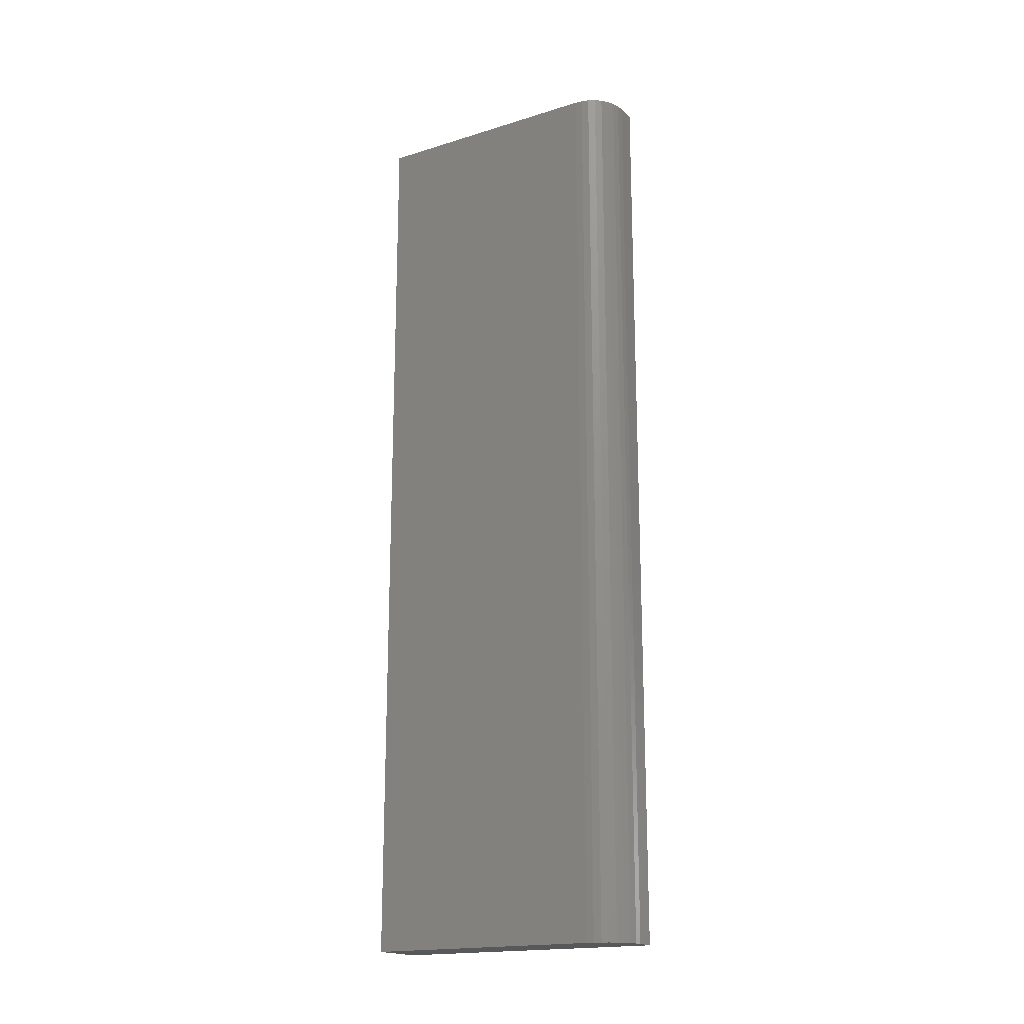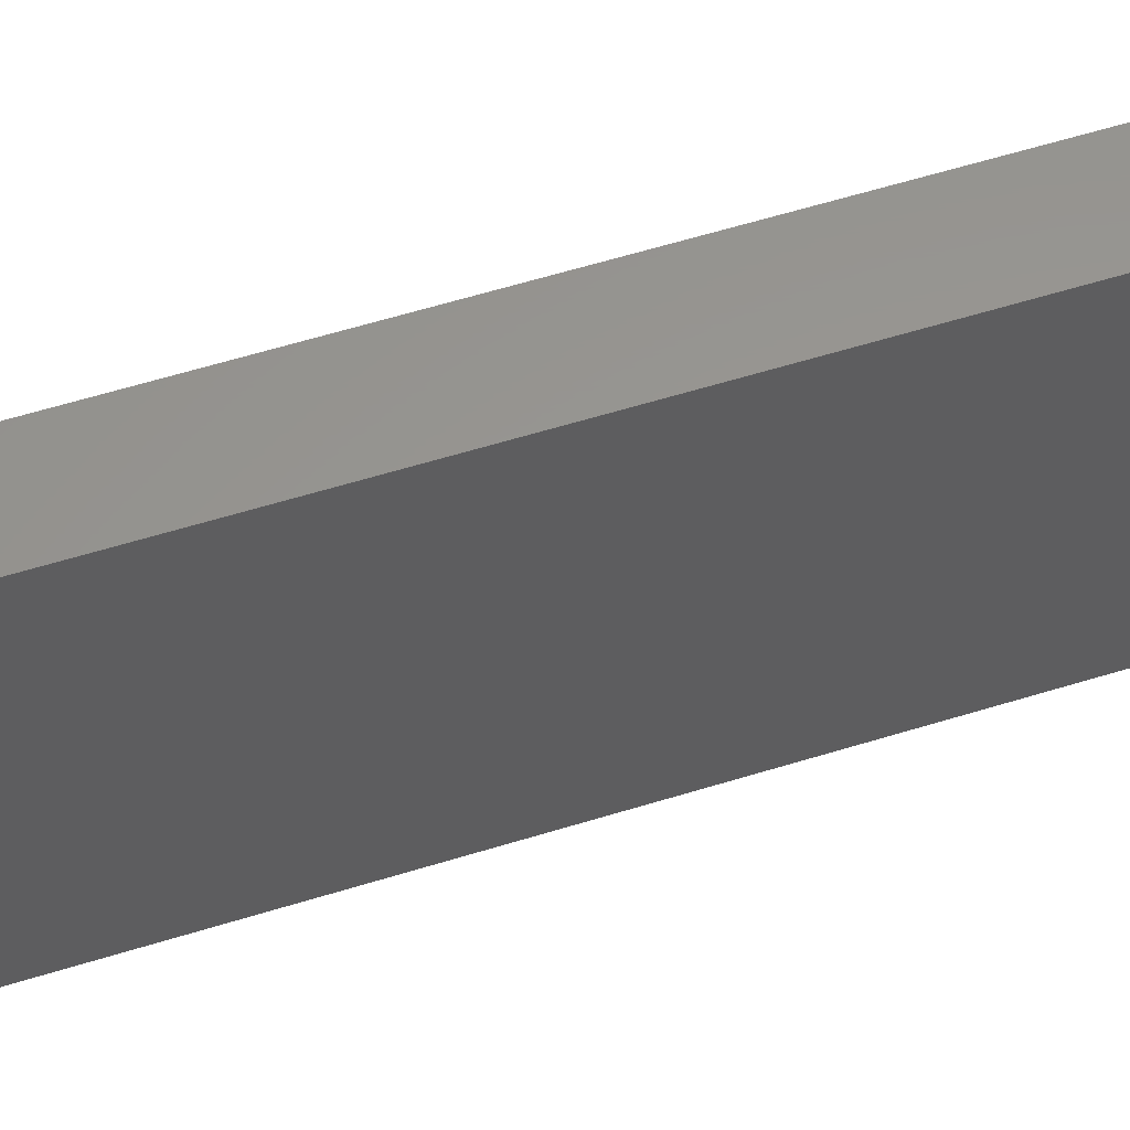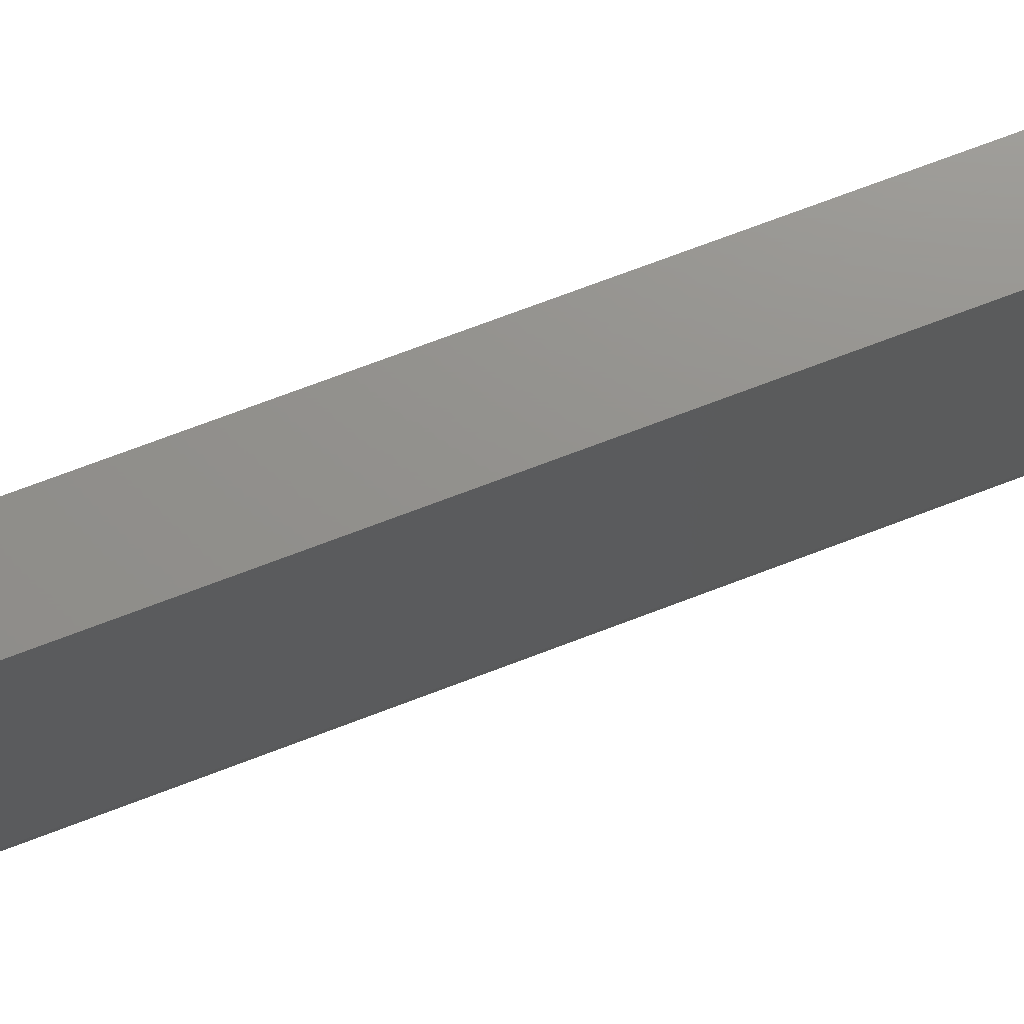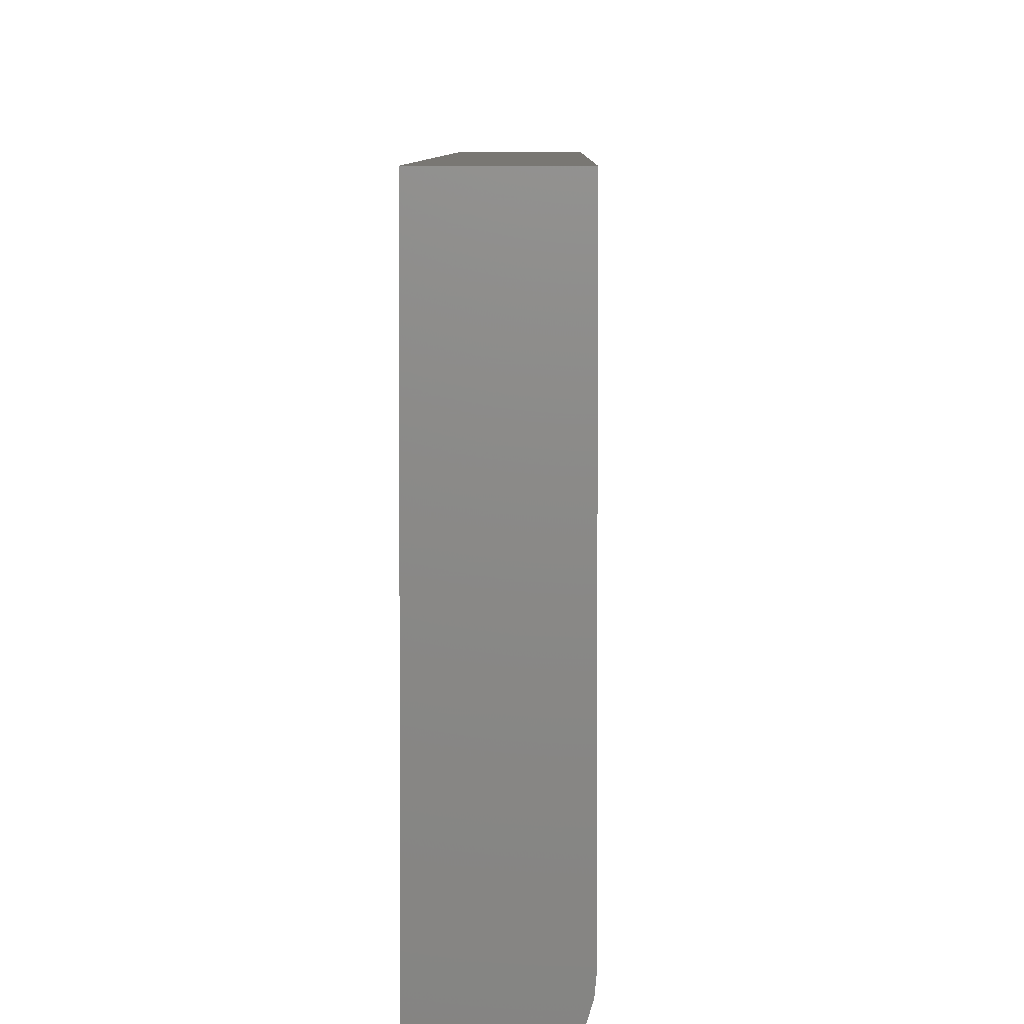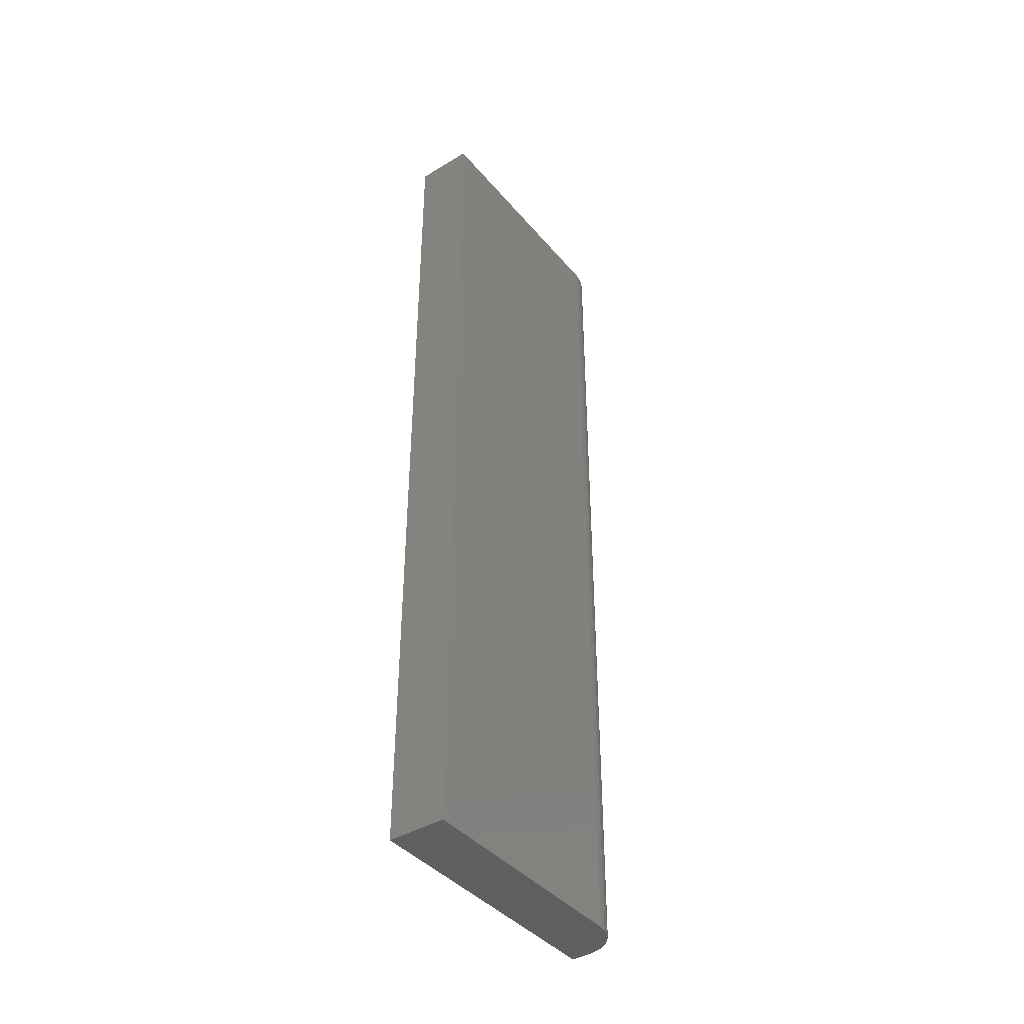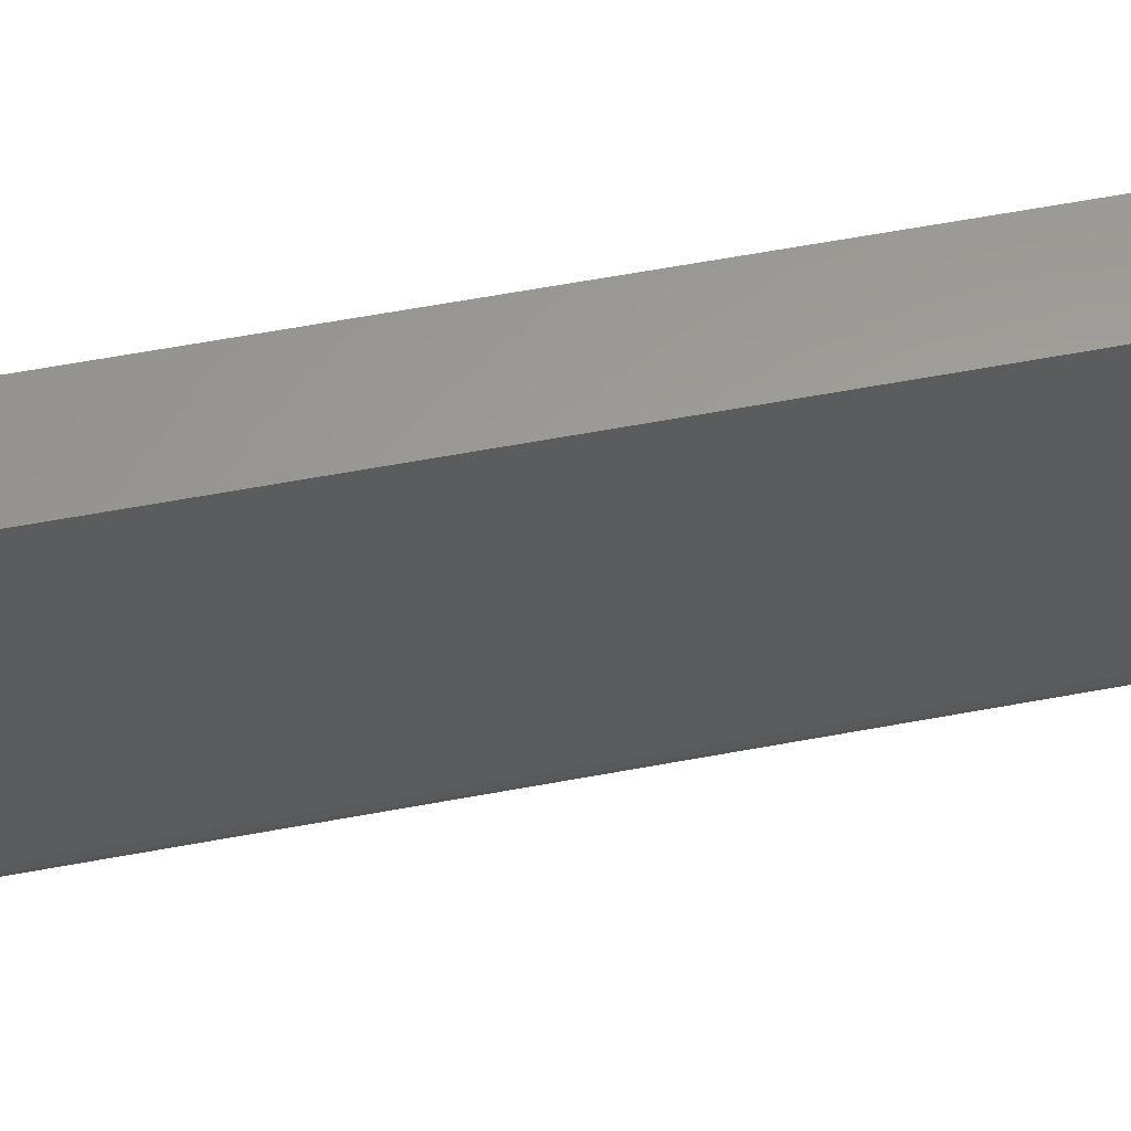
<metadata>
{"format":"stl","ext":"stl","renderer":"f3d","projection":"perspective","resolution":1024,"background":"white","views":[{"elev":-18.3,"azim":120.8,"up":"+Y"},{"elev":58.6,"azim":-107.8,"up":"+Z"},{"elev":71.9,"azim":69.1,"up":"+Z"},{"elev":4.6,"azim":0.5,"up":"+Z"},{"elev":-41.1,"azim":36.3,"up":"+Y"},{"elev":60.5,"azim":79.2,"up":"+Z"}]}
</metadata>
<code>
# stl→obj: 24 verts, 44 faces
v -0.00699 -0.75 -0.1094
v 0.004969 -0.75 -0.107
v -0.02344 -0.75 -0.1094
v -0.0008936 -0.75 -0.1088
v 0.01899 -0.75 -0.09549
v 0.02188 -0.75 -0.09008
v 0.01037 -0.75 -0.1041
v 0.01511 -0.75 -0.1002
v -0.02344 -0.75 0.1172
v 0.02366 -0.75 -0.08422
v 0.02426 -0.75 -0.07812
v 0.02426 -0.75 0.1172
v -0.02344 0 -0.1094
v 0.004969 1.906e-18 -0.107
v -0.00699 1.027e-18 -0.1094
v -0.0008936 1.441e-18 -0.1088
v 0.01037 2.404e-18 -0.1041
v 0.02188 3.901e-18 -0.09008
v 0.01899 3.421e-18 -0.09549
v 0.01511 2.915e-18 -0.1002
v -0.02344 1.258e-17 0.1172
v 0.02426 1.556e-17 0.1172
v 0.02426 4.713e-18 -0.07812
v 0.02366 4.338e-18 -0.08422
f 1 2 3
f 1 4 2
f 5 6 7
f 7 8 5
f 9 3 10
f 9 10 11
f 9 11 12
f 10 3 2
f 10 2 7
f 10 7 6
f 13 14 15
f 14 16 15
f 17 18 19
f 19 20 17
f 21 22 23
f 21 23 24
f 21 24 13
f 24 18 17
f 24 17 14
f 24 14 13
f 23 22 11
f 11 22 12
f 13 15 3
f 3 15 1
f 23 11 24
f 24 11 10
f 24 10 18
f 18 10 6
f 18 6 19
f 19 6 5
f 19 5 20
f 20 5 8
f 20 8 17
f 17 8 7
f 17 7 14
f 14 7 2
f 14 2 16
f 16 2 4
f 16 4 15
f 15 4 1
f 21 13 9
f 9 13 3
f 22 21 12
f 12 21 9

</code>
